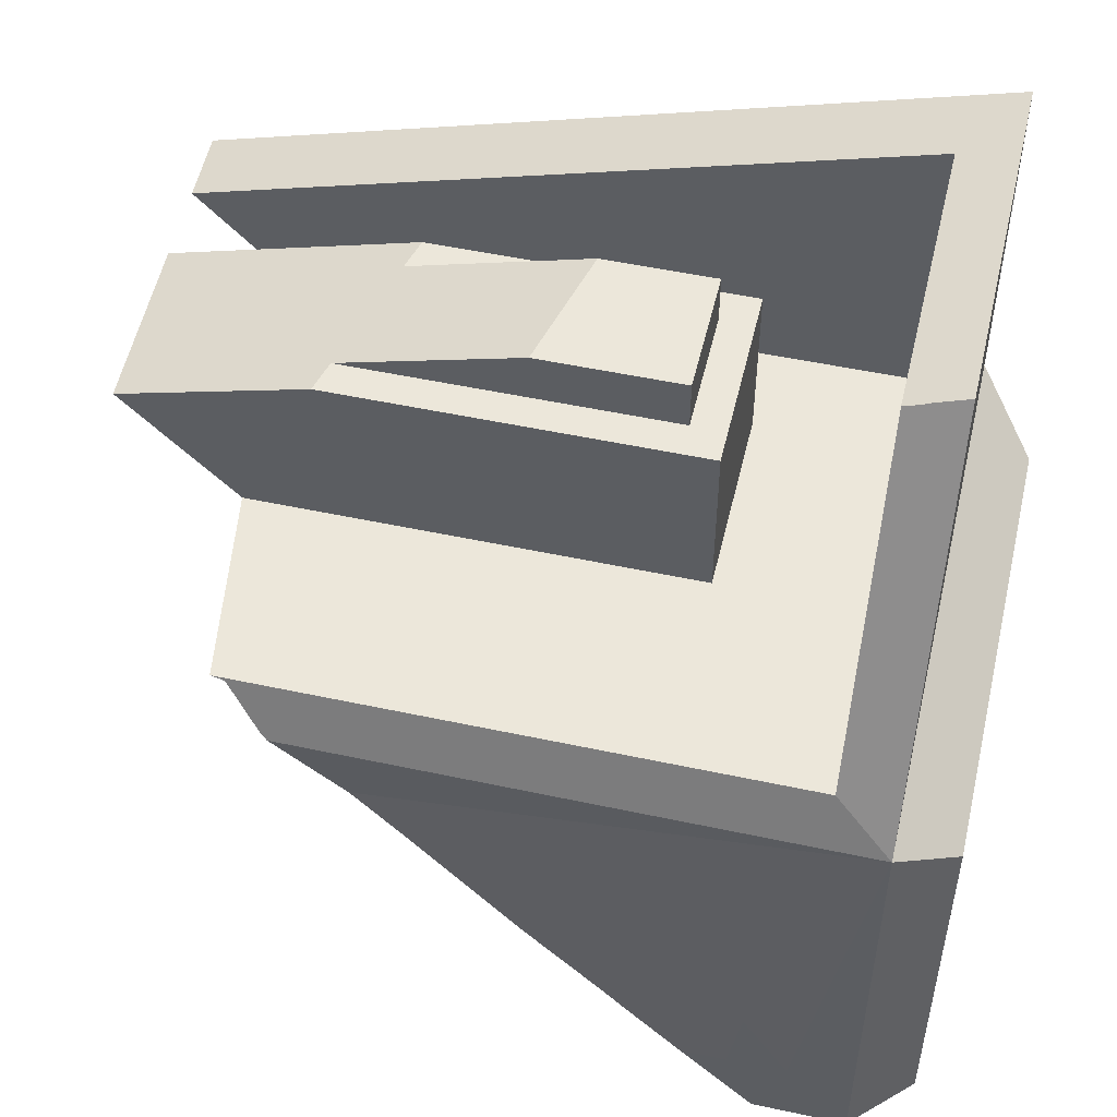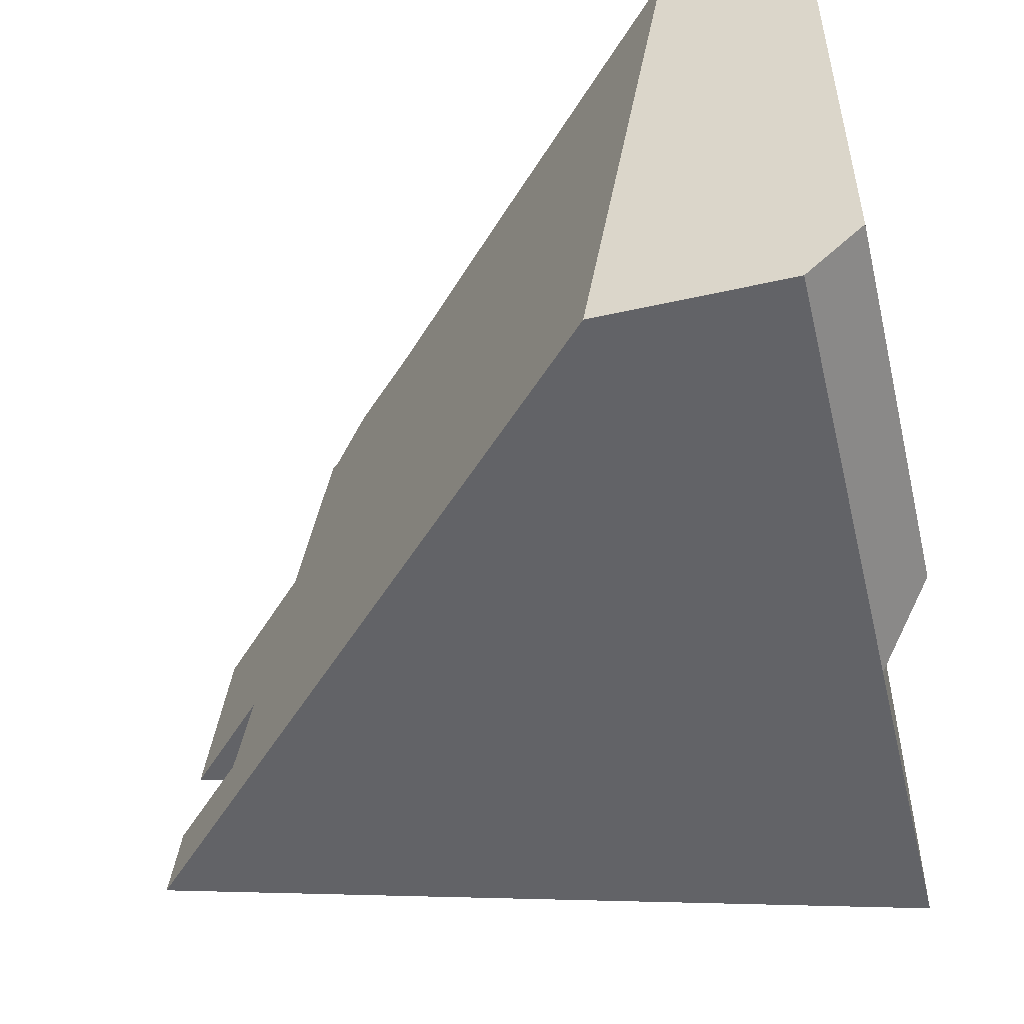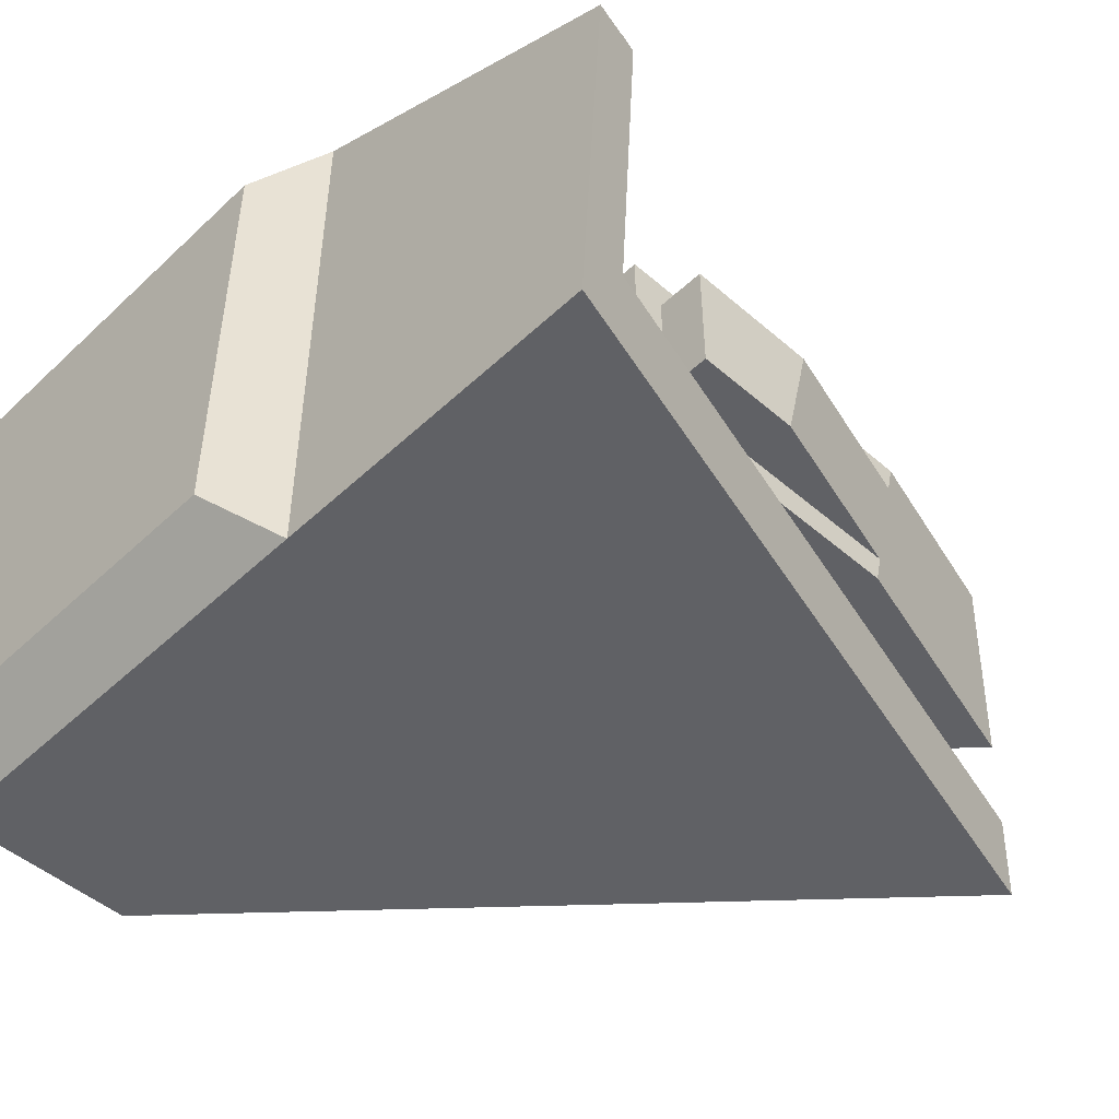
<metadata>
{"format":"obj","ext":"obj","renderer":"f3d","projection":"perspective","resolution":1024,"background":"white","views":[{"elev":51.0,"azim":13.2,"up":"+Y"},{"elev":-51.0,"azim":13.7,"up":"+Z"},{"elev":-48.6,"azim":136.1,"up":"+Z"}]}
</metadata>
<code>
g IL_Toxic_sh_3
v 0.6081 0.08045 0.5
v 0.5132 0.1686 0.4647
v 0.6081 0.08045 -0.5
v 0.7081 -0.01955 0.4
v 0.5132 0.1686 -0.3584
v 0.7081 -0.01955 -0.4
v 0.7081 -0.6376 0.4
v -0.1549 -0.08362 0.4859
v 0.2676 0.1686 -0.2054
v 0.6081 -0.6366 -0.5
v 0.7081 -0.5838 -0.4
v 0.6081 -0.5811 0.5
v 0.4196 -0.08362 0.4968
v 0.2676 0.1686 0.1266
v 0.7081 -0.7195 -0.4
v 0.7081 -0.7195 0.4
v 0.4989 -0.5853 0.5
v -0.1367 -0.1019 0.4863
v 0.4196 -0.4582 0.4982
v 0.2676 0.449 -0.2054
v 0.2676 0.449 0.1266
v 0.6081 -0.7195 -0.5
v 0.6081 -0.7195 0.5
v 0.4014 -0.1019 0.4968
v 0.3985 -0.5891 0.5
v 0.4313 -0.6806 0.5
v 0.4014 -0.44 0.4978
v 0.2109 0.449 -0.1487
v 0.2109 0.449 0.06989
v 0.2109 0.5337 0.06989
v 0.2109 0.5337 -0.1487
v -0.3264 0.08045 0.5
v -0.3382 0.0918 0.4955
v -0.4917 0.08045 -0.5
v -0.213 -0.03939 0.4847
v -0.399 0.1479 0.4557
v -0.2124 -0.2083 -0.5
v -0.1705 -0.08325 0.4856
v -0.4176 0.1686 0.4647
v -0.5536 0.1686 -0.3584
v 0.1994 -0.6339 -0.5
v -0.1612 -0.09267 0.4862
v -0.4479 0.1686 0.2812
v -0.5366 0.1686 -0.2558
v -0.5283 0.1686 -0.2054
v -0.4734 0.1686 0.1266
v 0.2176 -0.6528 -0.5
v -0.1549 -0.09916 0.4864
v -0.572 0.2705 0.1266
v 0.2822 -0.7195 -0.5
v -0.1541 -0.1 0.4864
v 0.1942 -0.4582 0.4975
v 0.2208 -0.4855 0.4986
v -0.1367 -0.1179 0.4868
v 0.433 -0.7195 0.4124
v 0.1835 -0.4471 0.4972
v 0.1765 -0.44 0.4972
v 0.3209 -0.5887 0.5
v 0.324 -0.5919 0.5
v 0.05805 -0.3176 0.4965
v 0.4475 -0.7195 0.5
v 0.4102 -0.681 0.5
v 0.3264 -0.5943 0.5
v 0.6081 0.7195 0.1768
v 0.5539 0.7047 0.1828
v 0.6081 0.6902 -0.2622
v 0.5382 0.7005 0.1867
v 0.5132 0.6935 0.1874
v 0.6081 0.6744 -0.5
v 0.5132 0.6681 -0.1944
v 0.5132 0.6571 -0.3584
v -0.7081 0.3042 -0.5
v -0.2674 0.4376 -0.3584
v -0.6969 0.3168 -0.3584
v -0.6024 0.3536 -0.2054
v -0.6848 0.3304 -0.2054
v -0.263 0.449 -0.2054
v -0.6585 0.3599 0.1266
v -0.3418 0.449 0.1266
v -0.2687 0.449 -0.1813
v -0.3341 0.449 0.09437
v -0.2764 0.449 -0.1487
v -0.3283 0.449 0.06989
v -0.1791 0.4764 -0.1487
v -0.1067 0.5114 0.06989
v -0.02741 0.5337 0.06989
v 0.02448 0.5337 -0.1487
v 0.01609 0.5337 -0.1134
v 0.6081 0.08045 0.5
v 0.6081 0.08045 0.5
v 0.6081 0.08045 0.5
v 0.6081 0.08045 0.5
v 0.6081 0.08045 0.5
v 0.6081 0.08045 0.5
v 0.6081 0.08045 0.5
v 0.6081 0.08045 0.5
v 0.6081 0.08045 0.5
v 0.6081 0.08045 0.5
v 0.6081 0.08045 0.5
v 0.6081 0.08045 0.5
v 0.6081 0.08045 0.5
v 0.6081 0.08045 0.5
v 0.6081 0.08045 0.5
v 0.6081 0.08045 0.5
v 0.5132 0.1686 0.4647
v 0.5132 0.1686 0.4647
v 0.5132 0.1686 0.4647
v 0.5132 0.1686 0.4647
v 0.5132 0.1686 0.4647
v 0.5132 0.1686 0.4647
v 0.5132 0.1686 0.4647
v 0.5132 0.1686 0.4647
v 0.5132 0.1686 0.4647
v 0.5132 0.1686 0.4647
v 0.5132 0.1686 0.4647
v 0.6081 0.08045 -0.5
v 0.6081 0.08045 -0.5
v 0.6081 0.08045 -0.5
v 0.6081 0.08045 -0.5
v 0.6081 0.08045 -0.5
v 0.6081 0.08045 -0.5
v 0.6081 0.08045 -0.5
v 0.7081 -0.01955 0.4
v 0.7081 -0.01955 0.4
v 0.7081 -0.01955 0.4
v 0.7081 -0.01955 0.4
v 0.5132 0.1686 -0.3584
v 0.5132 0.1686 -0.3584
v 0.5132 0.1686 -0.3584
v 0.5132 0.1686 -0.3584
v 0.5132 0.1686 -0.3584
v 0.5132 0.1686 -0.3584
v 0.7081 -0.01955 -0.4
v 0.7081 -0.01955 -0.4
v 0.7081 -0.01955 -0.4
v 0.7081 -0.6376 0.4
v 0.7081 -0.6376 0.4
v 0.7081 -0.6376 0.4
v 0.7081 -0.6376 0.4
v 0.7081 -0.6376 0.4
v -0.1549 -0.08362 0.4859
v -0.1549 -0.08362 0.4859
v -0.1549 -0.08362 0.4859
v -0.1549 -0.08362 0.4859
v -0.1549 -0.08362 0.4859
v -0.1549 -0.08362 0.4859
v 0.2676 0.1686 -0.2054
v 0.2676 0.1686 -0.2054
v 0.2676 0.1686 -0.2054
v 0.2676 0.1686 -0.2054
v 0.2676 0.1686 -0.2054
v 0.2676 0.1686 -0.2054
v 0.2676 0.1686 -0.2054
v 0.6081 -0.6366 -0.5
v 0.6081 -0.6366 -0.5
v 0.6081 -0.6366 -0.5
v 0.6081 -0.6366 -0.5
v 0.6081 -0.6366 -0.5
v 0.6081 -0.6366 -0.5
v 0.7081 -0.5838 -0.4
v 0.7081 -0.5838 -0.4
v 0.7081 -0.5838 -0.4
v 0.7081 -0.5838 -0.4
v 0.7081 -0.5838 -0.4
v 0.6081 -0.5811 0.5
v 0.6081 -0.5811 0.5
v 0.6081 -0.5811 0.5
v 0.6081 -0.5811 0.5
v 0.4196 -0.08362 0.4968
v 0.4196 -0.08362 0.4968
v 0.4196 -0.08362 0.4968
v 0.4196 -0.08362 0.4968
v 0.2676 0.1686 0.1266
v 0.2676 0.1686 0.1266
v 0.2676 0.1686 0.1266
v 0.2676 0.1686 0.1266
v 0.2676 0.1686 0.1266
v 0.2676 0.1686 0.1266
v 0.2676 0.1686 0.1266
v 0.7081 -0.7195 -0.4
v 0.7081 -0.7195 -0.4
v 0.7081 -0.7195 -0.4
v 0.7081 -0.7195 -0.4
v 0.7081 -0.7195 0.4
v 0.7081 -0.7195 0.4
v 0.7081 -0.7195 0.4
v 0.4989 -0.5853 0.5
v 0.4989 -0.5853 0.5
v 0.4989 -0.5853 0.5
v 0.4989 -0.5853 0.5
v 0.4989 -0.5853 0.5
v -0.1367 -0.1019 0.4863
v -0.1367 -0.1019 0.4863
v -0.1367 -0.1019 0.4863
v -0.1367 -0.1019 0.4863
v 0.4196 -0.4582 0.4982
v 0.4196 -0.4582 0.4982
v 0.4196 -0.4582 0.4982
v 0.4196 -0.4582 0.4982
v 0.4196 -0.4582 0.4982
v 0.4196 -0.4582 0.4982
v 0.4196 -0.4582 0.4982
v 0.2676 0.449 -0.2054
v 0.2676 0.449 -0.2054
v 0.2676 0.449 -0.2054
v 0.2676 0.449 -0.2054
v 0.2676 0.449 -0.2054
v 0.2676 0.449 0.1266
v 0.2676 0.449 0.1266
v 0.2676 0.449 0.1266
v 0.2676 0.449 0.1266
v 0.2676 0.449 0.1266
v 0.2676 0.449 0.1266
v 0.6081 -0.7195 -0.5
v 0.6081 -0.7195 -0.5
v 0.6081 -0.7195 -0.5
v 0.6081 -0.7195 -0.5
v 0.6081 -0.7195 -0.5
v 0.6081 -0.7195 0.5
v 0.6081 -0.7195 0.5
v 0.6081 -0.7195 0.5
v 0.6081 -0.7195 0.5
v 0.6081 -0.7195 0.5
v 0.6081 -0.7195 0.5
v 0.6081 -0.7195 0.5
v 0.4014 -0.1019 0.4968
v 0.4014 -0.1019 0.4968
v 0.4014 -0.1019 0.4968
v 0.4014 -0.1019 0.4968
v 0.4014 -0.1019 0.4968
v 0.3985 -0.5891 0.5
v 0.3985 -0.5891 0.5
v 0.3985 -0.5891 0.5
v 0.3985 -0.5891 0.5
v 0.3985 -0.5891 0.5
v 0.3985 -0.5891 0.5
v 0.4313 -0.6806 0.5
v 0.4313 -0.6806 0.5
v 0.4313 -0.6806 0.5
v 0.4313 -0.6806 0.5
v 0.4313 -0.6806 0.5
v 0.4014 -0.44 0.4978
v 0.4014 -0.44 0.4978
v 0.4014 -0.44 0.4978
v 0.4014 -0.44 0.4978
v 0.4014 -0.44 0.4978
v 0.2109 0.449 -0.1487
v 0.2109 0.449 -0.1487
v 0.2109 0.449 -0.1487
v 0.2109 0.449 -0.1487
v 0.2109 0.449 -0.1487
v 0.2109 0.449 -0.1487
v 0.2109 0.449 -0.1487
v 0.2109 0.449 0.06989
v 0.2109 0.449 0.06989
v 0.2109 0.449 0.06989
v 0.2109 0.449 0.06989
v 0.2109 0.449 0.06989
v 0.2109 0.449 0.06989
v 0.2109 0.449 0.06989
v 0.2109 0.5337 0.06989
v 0.2109 0.5337 0.06989
v 0.2109 0.5337 0.06989
v 0.2109 0.5337 0.06989
v 0.2109 0.5337 -0.1487
v 0.2109 0.5337 -0.1487
v 0.2109 0.5337 -0.1487
v 0.2109 0.5337 -0.1487
v -0.3264 0.08045 0.5
v -0.3264 0.08045 0.5
v -0.3264 0.08045 0.5
v -0.3264 0.08045 0.5
v -0.3382 0.0918 0.4955
v -0.3382 0.0918 0.4955
v -0.3382 0.0918 0.4955
v -0.4917 0.08045 -0.5
v -0.4917 0.08045 -0.5
v -0.4917 0.08045 -0.5
v -0.4917 0.08045 -0.5
v -0.4917 0.08045 -0.5
v -0.213 -0.03939 0.4847
v -0.213 -0.03939 0.4847
v -0.213 -0.03939 0.4847
v -0.399 0.1479 0.4557
v -0.399 0.1479 0.4557
v -0.399 0.1479 0.4557
v -0.399 0.1479 0.4557
v -0.2124 -0.2083 -0.5
v -0.2124 -0.2083 -0.5
v -0.2124 -0.2083 -0.5
v -0.2124 -0.2083 -0.5
v -0.2124 -0.2083 -0.5
v -0.2124 -0.2083 -0.5
v -0.2124 -0.2083 -0.5
v -0.2124 -0.2083 -0.5
v -0.2124 -0.2083 -0.5
v -0.2124 -0.2083 -0.5
v -0.2124 -0.2083 -0.5
v -0.2124 -0.2083 -0.5
v -0.2124 -0.2083 -0.5
v -0.1705 -0.08325 0.4856
v -0.1705 -0.08325 0.4856
v -0.1705 -0.08325 0.4856
v -0.1705 -0.08325 0.4856
v -0.4176 0.1686 0.4647
v -0.4176 0.1686 0.4647
v -0.4176 0.1686 0.4647
v -0.5536 0.1686 -0.3584
v -0.5536 0.1686 -0.3584
v -0.5536 0.1686 -0.3584
v -0.5536 0.1686 -0.3584
v -0.5536 0.1686 -0.3584
v 0.1994 -0.6339 -0.5
v 0.1994 -0.6339 -0.5
v 0.1994 -0.6339 -0.5
v 0.1994 -0.6339 -0.5
v -0.1612 -0.09267 0.4862
v -0.1612 -0.09267 0.4862
v -0.1612 -0.09267 0.4862
v -0.4479 0.1686 0.2812
v -0.4479 0.1686 0.2812
v -0.4479 0.1686 0.2812
v -0.4479 0.1686 0.2812
v -0.5366 0.1686 -0.2558
v -0.5366 0.1686 -0.2558
v -0.5366 0.1686 -0.2558
v -0.5366 0.1686 -0.2558
v -0.5283 0.1686 -0.2054
v -0.5283 0.1686 -0.2054
v -0.5283 0.1686 -0.2054
v -0.5283 0.1686 -0.2054
v -0.5283 0.1686 -0.2054
v -0.5283 0.1686 -0.2054
v -0.5283 0.1686 -0.2054
v -0.5283 0.1686 -0.2054
v -0.5283 0.1686 -0.2054
v -0.5283 0.1686 -0.2054
v -0.5283 0.1686 -0.2054
v -0.5283 0.1686 -0.2054
v -0.5283 0.1686 -0.2054
v -0.5283 0.1686 -0.2054
v -0.5283 0.1686 -0.2054
v -0.4734 0.1686 0.1266
v -0.4734 0.1686 0.1266
v -0.4734 0.1686 0.1266
v 0.2176 -0.6528 -0.5
v 0.2176 -0.6528 -0.5
v 0.2176 -0.6528 -0.5
v -0.1549 -0.09916 0.4864
v -0.1549 -0.09916 0.4864
v -0.1549 -0.09916 0.4864
v -0.572 0.2705 0.1266
v -0.572 0.2705 0.1266
v -0.572 0.2705 0.1266
v -0.572 0.2705 0.1266
v -0.572 0.2705 0.1266
v 0.2822 -0.7195 -0.5
v 0.2822 -0.7195 -0.5
v 0.2822 -0.7195 -0.5
v -0.1541 -0.1 0.4864
v -0.1541 -0.1 0.4864
v -0.1541 -0.1 0.4864
v -0.1541 -0.1 0.4864
v 0.1942 -0.4582 0.4975
v 0.1942 -0.4582 0.4975
v 0.1942 -0.4582 0.4975
v 0.1942 -0.4582 0.4975
v 0.2208 -0.4855 0.4986
v 0.2208 -0.4855 0.4986
v 0.2208 -0.4855 0.4986
v 0.2208 -0.4855 0.4986
v -0.1367 -0.1179 0.4868
v -0.1367 -0.1179 0.4868
v -0.1367 -0.1179 0.4868
v -0.1367 -0.1179 0.4868
v -0.1367 -0.1179 0.4868
v -0.1367 -0.1179 0.4868
v -0.1367 -0.1179 0.4868
v -0.1367 -0.1179 0.4868
v 0.433 -0.7195 0.4124
v 0.433 -0.7195 0.4124
v 0.433 -0.7195 0.4124
v 0.433 -0.7195 0.4124
v 0.433 -0.7195 0.4124
v 0.433 -0.7195 0.4124
v 0.433 -0.7195 0.4124
v 0.1835 -0.4471 0.4972
v 0.1835 -0.4471 0.4972
v 0.1835 -0.4471 0.4972
v 0.1765 -0.44 0.4972
v 0.1765 -0.44 0.4972
v 0.1765 -0.44 0.4972
v 0.3209 -0.5887 0.5
v 0.3209 -0.5887 0.5
v 0.3209 -0.5887 0.5
v 0.324 -0.5919 0.5
v 0.324 -0.5919 0.5
v 0.324 -0.5919 0.5
v 0.05805 -0.3176 0.4965
v 0.05805 -0.3176 0.4965
v 0.05805 -0.3176 0.4965
v 0.05805 -0.3176 0.4965
v 0.4475 -0.7195 0.5
v 0.4475 -0.7195 0.5
v 0.4475 -0.7195 0.5
v 0.4102 -0.681 0.5
v 0.4102 -0.681 0.5
v 0.4102 -0.681 0.5
v 0.4102 -0.681 0.5
v 0.3264 -0.5943 0.5
v 0.3264 -0.5943 0.5
v 0.3264 -0.5943 0.5
v 0.3264 -0.5943 0.5
v 0.6081 0.7195 0.1768
v 0.6081 0.7195 0.1768
v 0.6081 0.7195 0.1768
v 0.5539 0.7047 0.1828
v 0.5539 0.7047 0.1828
v 0.5539 0.7047 0.1828
v 0.5539 0.7047 0.1828
v 0.6081 0.6902 -0.2622
v 0.6081 0.6902 -0.2622
v 0.6081 0.6902 -0.2622
v 0.6081 0.6902 -0.2622
v 0.5382 0.7005 0.1867
v 0.5382 0.7005 0.1867
v 0.5382 0.7005 0.1867
v 0.5132 0.6935 0.1874
v 0.5132 0.6935 0.1874
v 0.5132 0.6935 0.1874
v 0.6081 0.6744 -0.5
v 0.6081 0.6744 -0.5
v 0.6081 0.6744 -0.5
v 0.6081 0.6744 -0.5
v 0.6081 0.6744 -0.5
v 0.6081 0.6744 -0.5
v 0.6081 0.6744 -0.5
v 0.5132 0.6681 -0.1944
v 0.5132 0.6681 -0.1944
v 0.5132 0.6681 -0.1944
v 0.5132 0.6681 -0.1944
v 0.5132 0.6681 -0.1944
v 0.5132 0.6571 -0.3584
v 0.5132 0.6571 -0.3584
v 0.5132 0.6571 -0.3584
v 0.5132 0.6571 -0.3584
v 0.5132 0.6571 -0.3584
v -0.7081 0.3042 -0.5
v -0.7081 0.3042 -0.5
v -0.7081 0.3042 -0.5
v -0.2674 0.4376 -0.3584
v -0.2674 0.4376 -0.3584
v -0.2674 0.4376 -0.3584
v -0.6969 0.3168 -0.3584
v -0.6969 0.3168 -0.3584
v -0.6969 0.3168 -0.3584
v -0.6969 0.3168 -0.3584
v -0.6024 0.3536 -0.2054
v -0.6024 0.3536 -0.2054
v -0.6024 0.3536 -0.2054
v -0.6024 0.3536 -0.2054
v -0.6024 0.3536 -0.2054
v -0.6024 0.3536 -0.2054
v -0.6024 0.3536 -0.2054
v -0.6024 0.3536 -0.2054
v -0.6024 0.3536 -0.2054
v -0.6848 0.3304 -0.2054
v -0.6848 0.3304 -0.2054
v -0.6848 0.3304 -0.2054
v -0.263 0.449 -0.2054
v -0.263 0.449 -0.2054
v -0.263 0.449 -0.2054
v -0.6585 0.3599 0.1266
v -0.6585 0.3599 0.1266
v -0.6585 0.3599 0.1266
v -0.6585 0.3599 0.1266
v -0.3418 0.449 0.1266
v -0.3418 0.449 0.1266
v -0.3418 0.449 0.1266
v -0.3418 0.449 0.1266
v -0.2687 0.449 -0.1813
v -0.2687 0.449 -0.1813
v -0.2687 0.449 -0.1813
v -0.2687 0.449 -0.1813
v -0.3341 0.449 0.09437
v -0.3341 0.449 0.09437
v -0.3341 0.449 0.09437
v -0.2764 0.449 -0.1487
v -0.2764 0.449 -0.1487
v -0.2764 0.449 -0.1487
v -0.2764 0.449 -0.1487
v -0.2764 0.449 -0.1487
v -0.3283 0.449 0.06989
v -0.3283 0.449 0.06989
v -0.3283 0.449 0.06989
v -0.3283 0.449 0.06989
v -0.1791 0.4764 -0.1487
v -0.1791 0.4764 -0.1487
v -0.1791 0.4764 -0.1487
v -0.1791 0.4764 -0.1487
v -0.1067 0.5114 0.06989
v -0.1067 0.5114 0.06989
v -0.1067 0.5114 0.06989
v -0.1067 0.5114 0.06989
v -0.1067 0.5114 0.06989
v -0.1067 0.5114 0.06989
v -0.02741 0.5337 0.06989
v -0.02741 0.5337 0.06989
v 0.02448 0.5337 -0.1487
v 0.02448 0.5337 -0.1487
v 0.02448 0.5337 -0.1487
v 0.01609 0.5337 -0.1134
v 0.01609 0.5337 -0.1134
v 0.01609 0.5337 -0.1134
v 0.01609 0.5337 -0.1134
v 0.01609 0.5337 -0.1134
g IL_Toxic_sh_3_0
f 1 4 3
f 123 6 116
f 7 124 89
f 2 5 9
f 117 133 10
f 134 125 11
f 126 136 160
f 12 137 90
f 91 8 13
f 14 105 147
f 135 161 154
f 162 138 15
f 16 139 165
f 166 92 17
f 169 141 18
f 93 170 19
f 148 20 173
f 155 163 22
f 140 184 180
f 164 181 214
f 23 185 167
f 187 94 196
f 219 168 188
f 24 171 192
f 197 172 226
f 203 21 174
f 182 186 220
f 215 183 221
f 25 189 198
f 190 26 222
f 27 199 227
f 208 204 28
f 237 191 231
f 29 209 247
f 248 31 254
f 265 30 255
f 32 95 106
f 33 269 107
f 270 35 96
f 108 36 273
f 37 34 118
f 38 97 281
f 142 98 301
f 109 39 284
f 288 119 41
f 120 156 313
f 302 42 143
f 305 110 175
f 43 306 176
f 45 149 44
f 150 127 324
f 128 40 325
f 46 320 177
f 47 314 157
f 317 48 144
f 343 178 49
f 179 210 352
f 346 158 50
f 159 216 357
f 145 349 51
f 200 52 53
f 54 193 360
f 194 146 361
f 358 217 55
f 218 223 380
f 57 56 242
f 364 201 243
f 387 365 244
f 58 232 368
f 233 202 369
f 393 59 234
f 60 228 372
f 229 195 373
f 224 61 381
f 403 238 62
f 225 239 404
f 390 245 399
f 246 230 400
f 235 396 63
f 406 240 410
f 241 236 411
f 99 64 65
f 66 414 100
f 67 111 101
f 417 425 102
f 426 68 112
f 421 103 69
f 104 121 431
f 428 70 113
f 71 129 114
f 438 443 115
f 432 122 278
f 74 310 130
f 73 454 131
f 75 340 76
f 151 341 458
f 77 205 152
f 78 211 79
f 354 212 473
f 206 470 80
f 477 213 256
f 249 207 481
f 83 81 257
f 82 84 250
f 258 261 85
f 262 86 501
f 87 266 251
f 267 509 88
f 263 268 512
f 433 280 448
f 451 132 444
f 471 153 459
f 478 259 485
f 488 252 482
f 493 260 502
f 510 253 497
f 507 264 513
g IL_Toxic_sh_3_1
f 285 307 321
f 382 405 407
f 347 359 383
f 315 348 384
f 289 316 385
f 290 386 408
f 291 409 412
f 292 413 397
f 293 398 394
f 294 395 370
f 295 371 366
f 296 367 388
f 297 389 391
f 298 392 401
f 299 402 374
f 276 300 375
f 308 277 376
f 326 309 377
f 328 327 378
f 329 379 362
f 330 363 350
f 331 351 318
f 332 319 303
f 333 304 282
f 334 283 271
f 335 272 274
f 336 275 286
f 337 287 322
f 338 323 344
f 339 345 353
f 279 311 72
f 467 342 355
f 449 312 455
f 468 356 474
f 434 450 456
f 435 457 452
f 436 453 445
f 422 437 446
f 423 447 439
f 415 424 440
f 418 416 441
f 419 442 429
f 430 427 420
f 514 511 498
f 483 472 460
f 489 484 461
f 462 469 475
f 463 476 479
f 464 480 486
f 465 487 494
f 490 466 495
f 491 496 503
f 499 492 504
f 515 500 505
f 506 508 516

</code>
